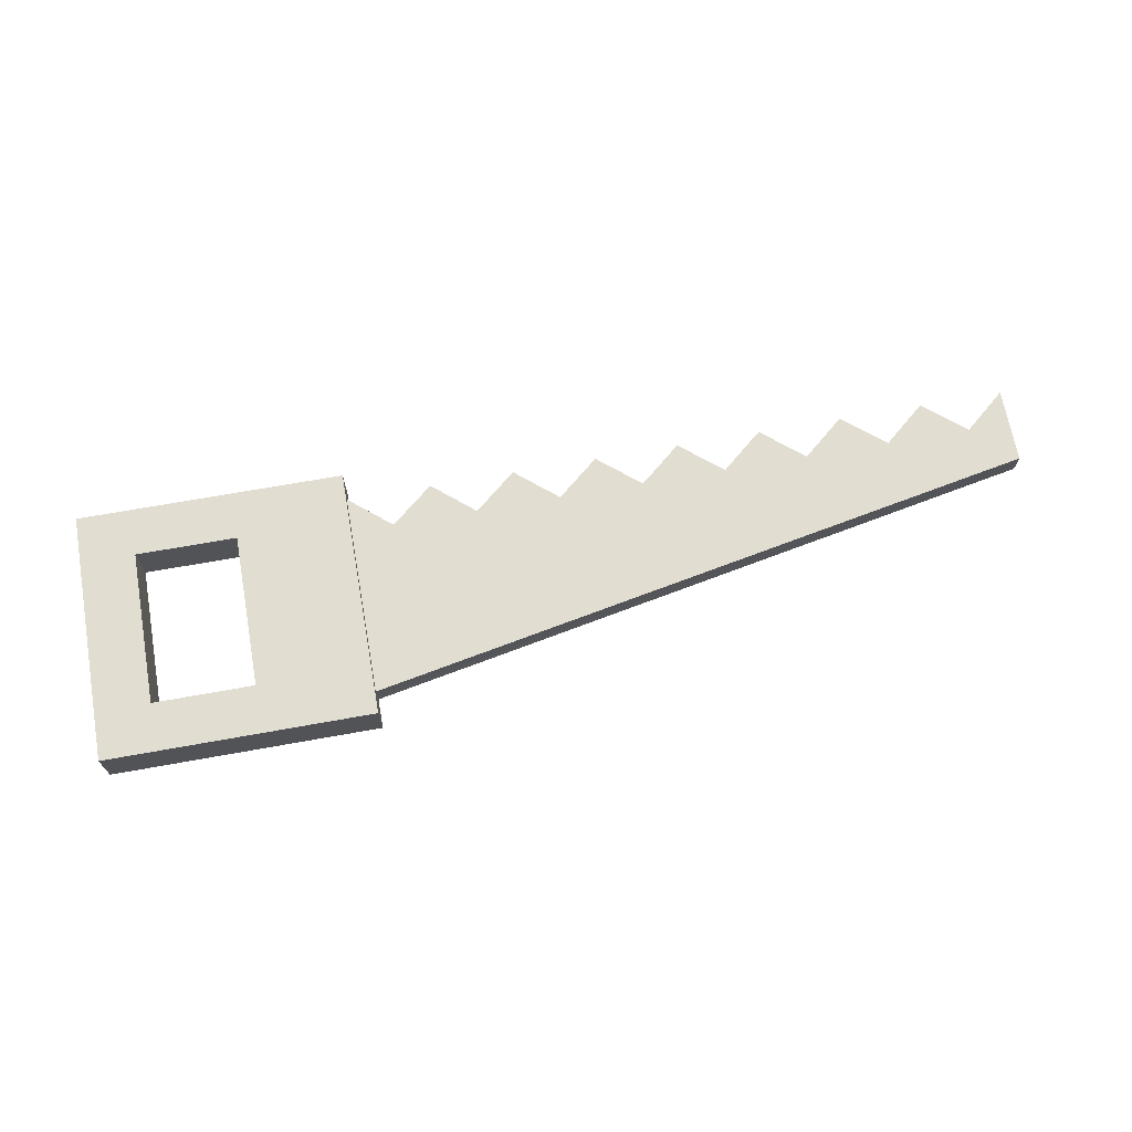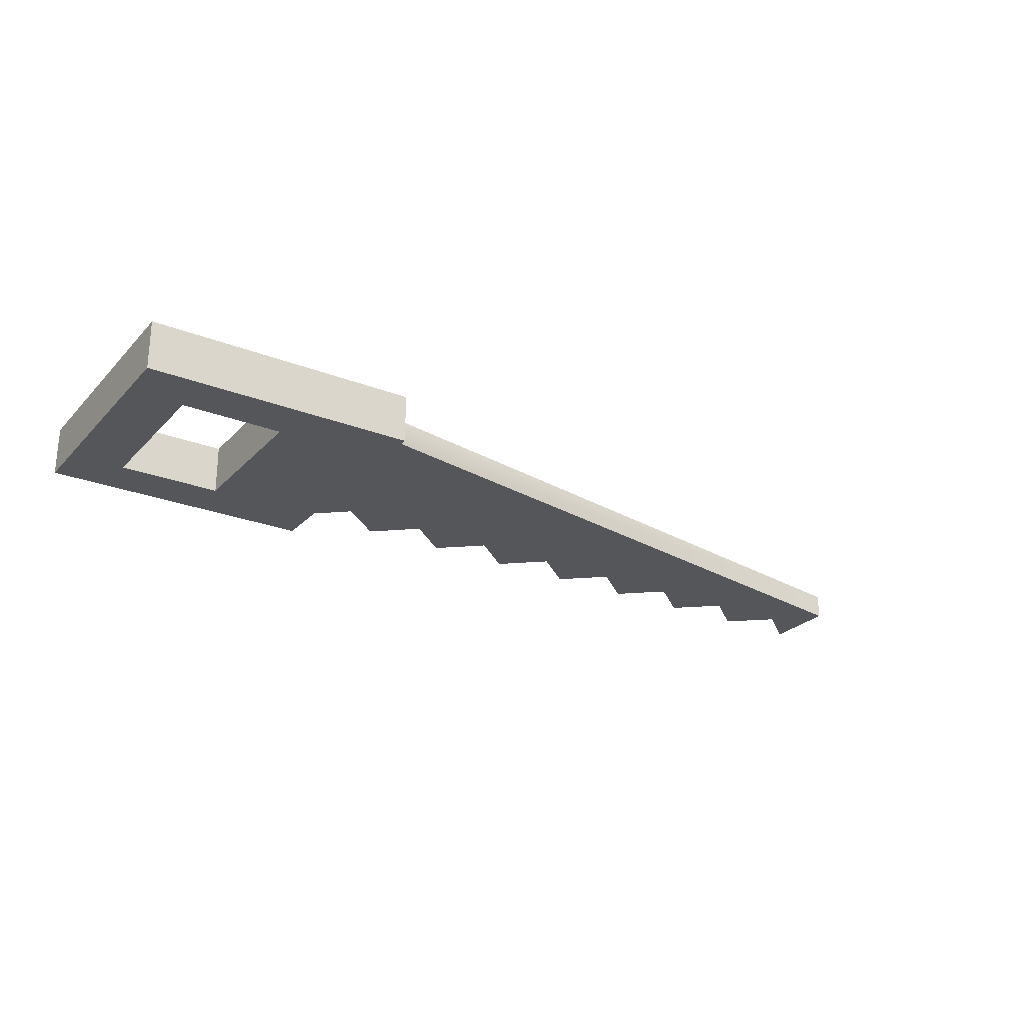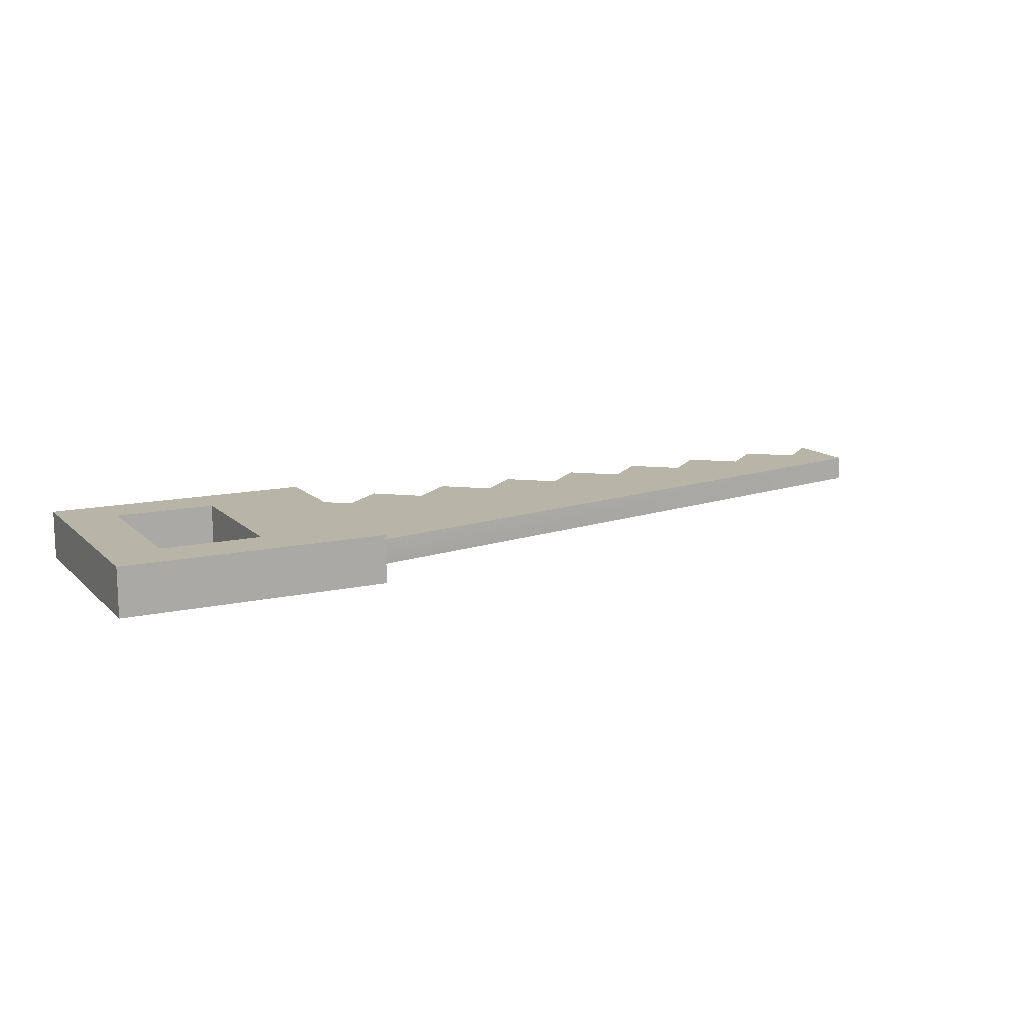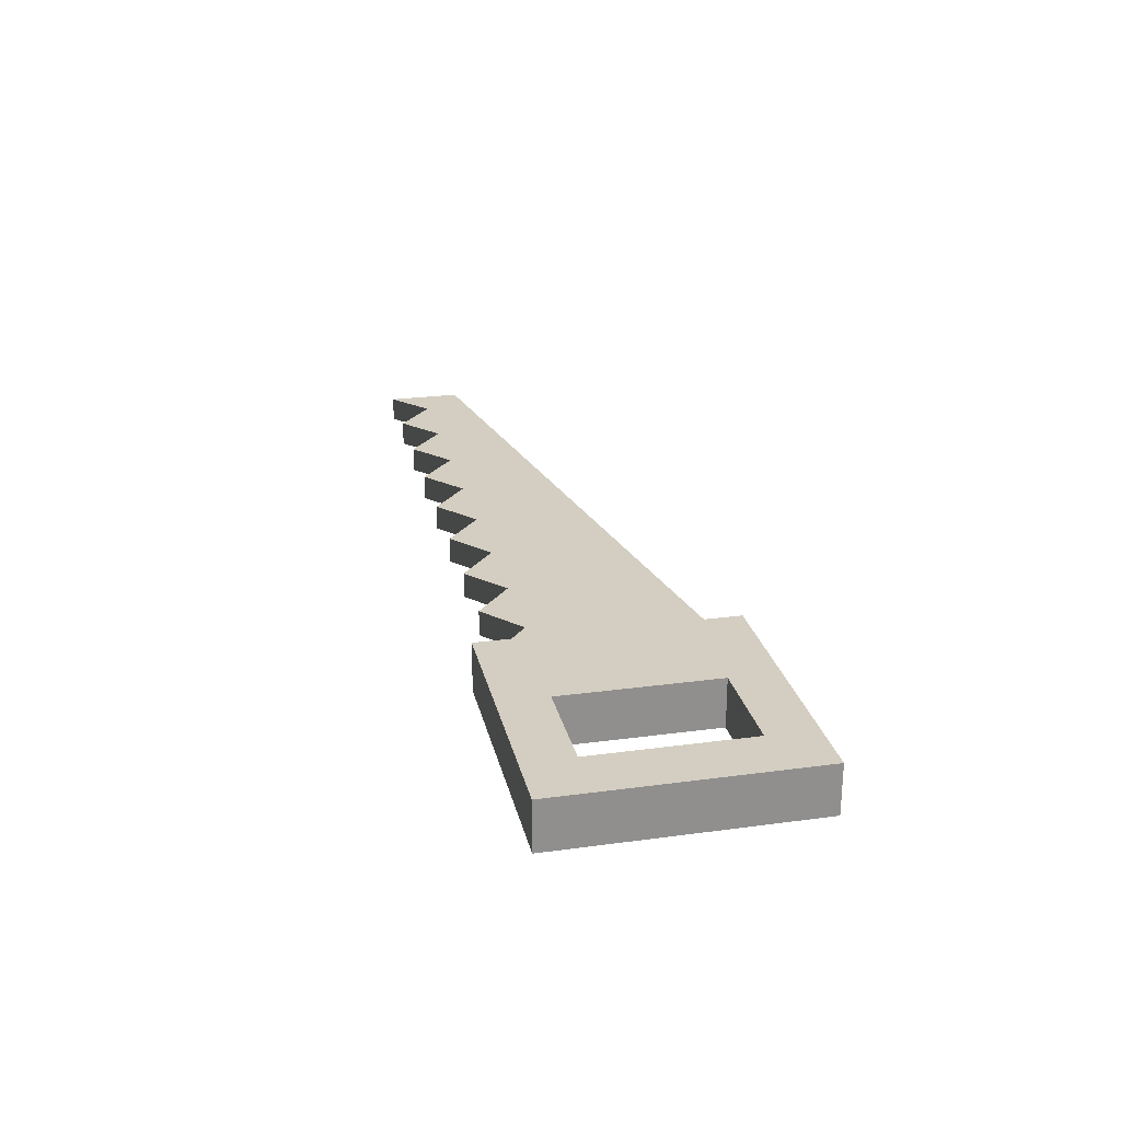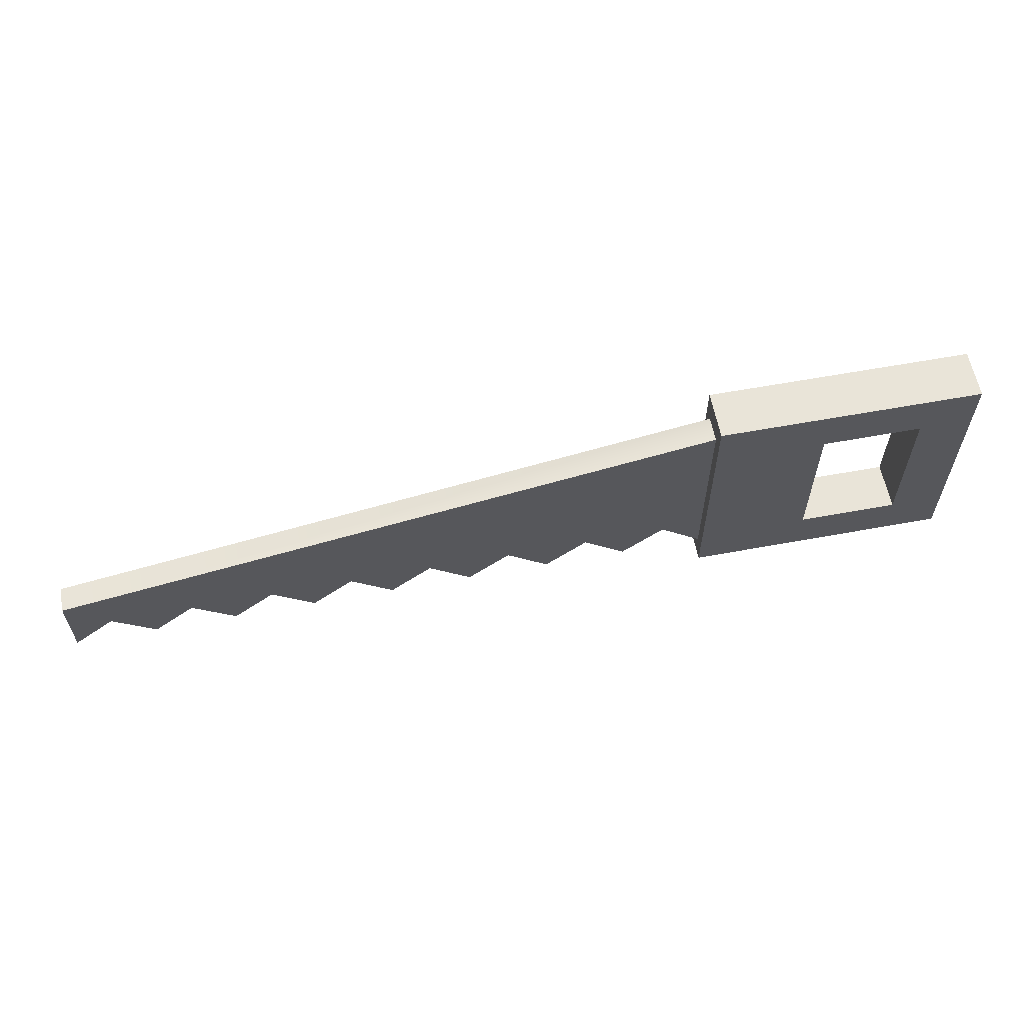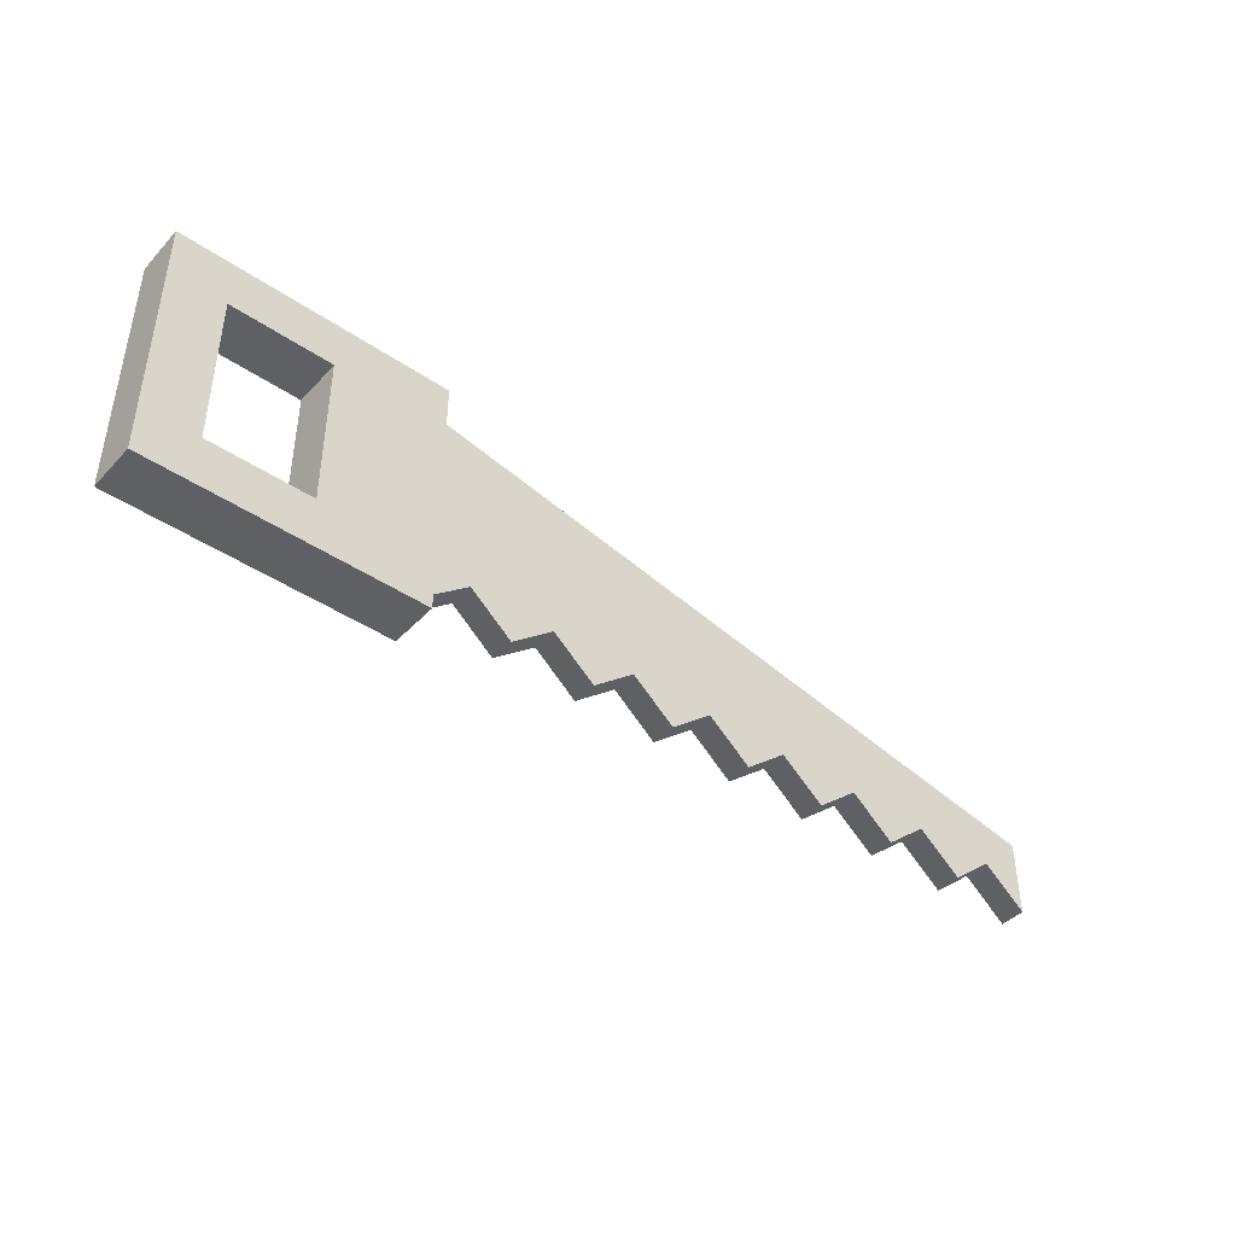
<metadata>
{"format":"obj","ext":"obj","renderer":"f3d","projection":"perspective","resolution":1024,"background":"white","views":[{"elev":68.6,"azim":169.8,"up":"+Z"},{"elev":-25.2,"azim":147.6,"up":"+Z"},{"elev":13.0,"azim":152.6,"up":"+Z"},{"elev":24.9,"azim":77.6,"up":"+Z"},{"elev":60.3,"azim":-10.7,"up":"+Y"},{"elev":-42.6,"azim":140.9,"up":"+Y"}]}
</metadata>
<code>
v -0.2898 0.4445 0.04322
v 0.1806 0.4445 0.04322
v -0.2898 0.4445 -0.04322
v 0.1806 0.4445 -0.04322
v -0.2898 0 -0.04322
v 0.1806 0 -0.04322
v -0.2898 0 0.04322
v 0.1806 0 0.04322
v -0.09282 0.359 -0.04322
v 0.08486 0.359 -0.04322
v 0.08486 0.08543 -0.04322
v -0.09282 0.08543 -0.04322
v -0.09282 0.08543 0.04322
v 0.08486 0.08543 0.04322
v 0.08486 0.359 0.04322
v -0.09282 0.359 0.04322
v -1.482 0.03777 0.02229
v -0.2898 0.03777 0.02229
v -1.482 0.1711 0.02229
v -0.2898 0.3994 0.02229
v -1.482 0.1711 -0.02229
v -0.2898 0.3994 -0.02229
v -1.482 0.03777 -0.02229
v -0.2898 0.03777 -0.02229
v -0.8857 0.03777 0.02229
v -0.8857 0.03777 -0.02229
v -1.184 0.03777 0.02229
v -1.184 0.03777 -0.02229
v -0.5878 0.03777 0.02229
v -0.5878 0.03777 -0.02229
v -0.4388 0.03777 0.02229
v -0.4388 0.03777 -0.02229
v -0.7367 0.03777 0.02229
v -0.7367 0.03777 -0.02229
v -1.035 0.03777 0.02229
v -1.035 0.03777 -0.02229
v -1.333 0.03777 0.02229
v -1.333 0.03777 -0.02229
v -1.407 0.1004 0.02229
v -1.407 0.1004 -0.02229
v -1.258 0.1004 0.02229
v -1.258 0.1004 -0.02229
v -1.109 0.1004 0.02229
v -1.109 0.1004 -0.02229
v -0.9602 0.1004 0.02229
v -0.9602 0.1004 -0.02229
v -0.8112 0.1004 0.02229
v -0.8112 0.1004 -0.02229
v -0.6623 0.1004 0.02229
v -0.6623 0.1004 -0.02229
v -0.5133 0.1004 0.02229
v -0.5133 0.1004 -0.02229
v -0.3643 0.1004 0.02229
v -0.3643 0.1004 -0.02229
v -0.2898 0.1004 -0.02229
v -0.2898 0.1004 0.02229
v -1.482 0.1004 0.02229
v -1.482 0.1004 -0.02229
f 1 2 4 3
f 5 6 8 7
f 2 8 6 4
f 7 1 3 5
f 3 4 10 9
f 4 6 11 10
f 6 5 12 11
f 5 3 9 12
f 7 8 14 13
f 8 2 15 14
f 2 1 16 15
f 1 7 13 16
f 11 12 13 14
f 12 9 16 13
f 11 14 15 10
f 10 15 16 9
f 33 34 50 49
f 23 17 57 58
f 20 19 57 39 41 43 45 47 49 51 53 56
f 43 44 36 35
f 37 38 42 41
f 22 21 19 20
f 22 55 54 52 50 48 46 44 42 40 58 21
f 51 52 32 31
f 31 32 54 53
f 47 48 34 33
f 35 36 46 45
f 39 40 38 37
f 17 39 57
f 23 40 39 17
f 58 40 23
f 41 42 28 27
f 27 28 44 43
f 45 46 26 25
f 25 26 48 47
f 49 50 30 29
f 29 30 52 51
f 56 53 18
f 54 55 24
f 53 54 24 18
f 37 41 39
f 27 43 41
f 43 35 45
f 25 47 45
f 33 49 47
f 49 29 51
f 51 31 53
f 32 52 54
f 30 50 52
f 50 34 48
f 48 26 46
f 36 44 46
f 44 28 42
f 42 38 40
f 58 57 19 21

</code>
